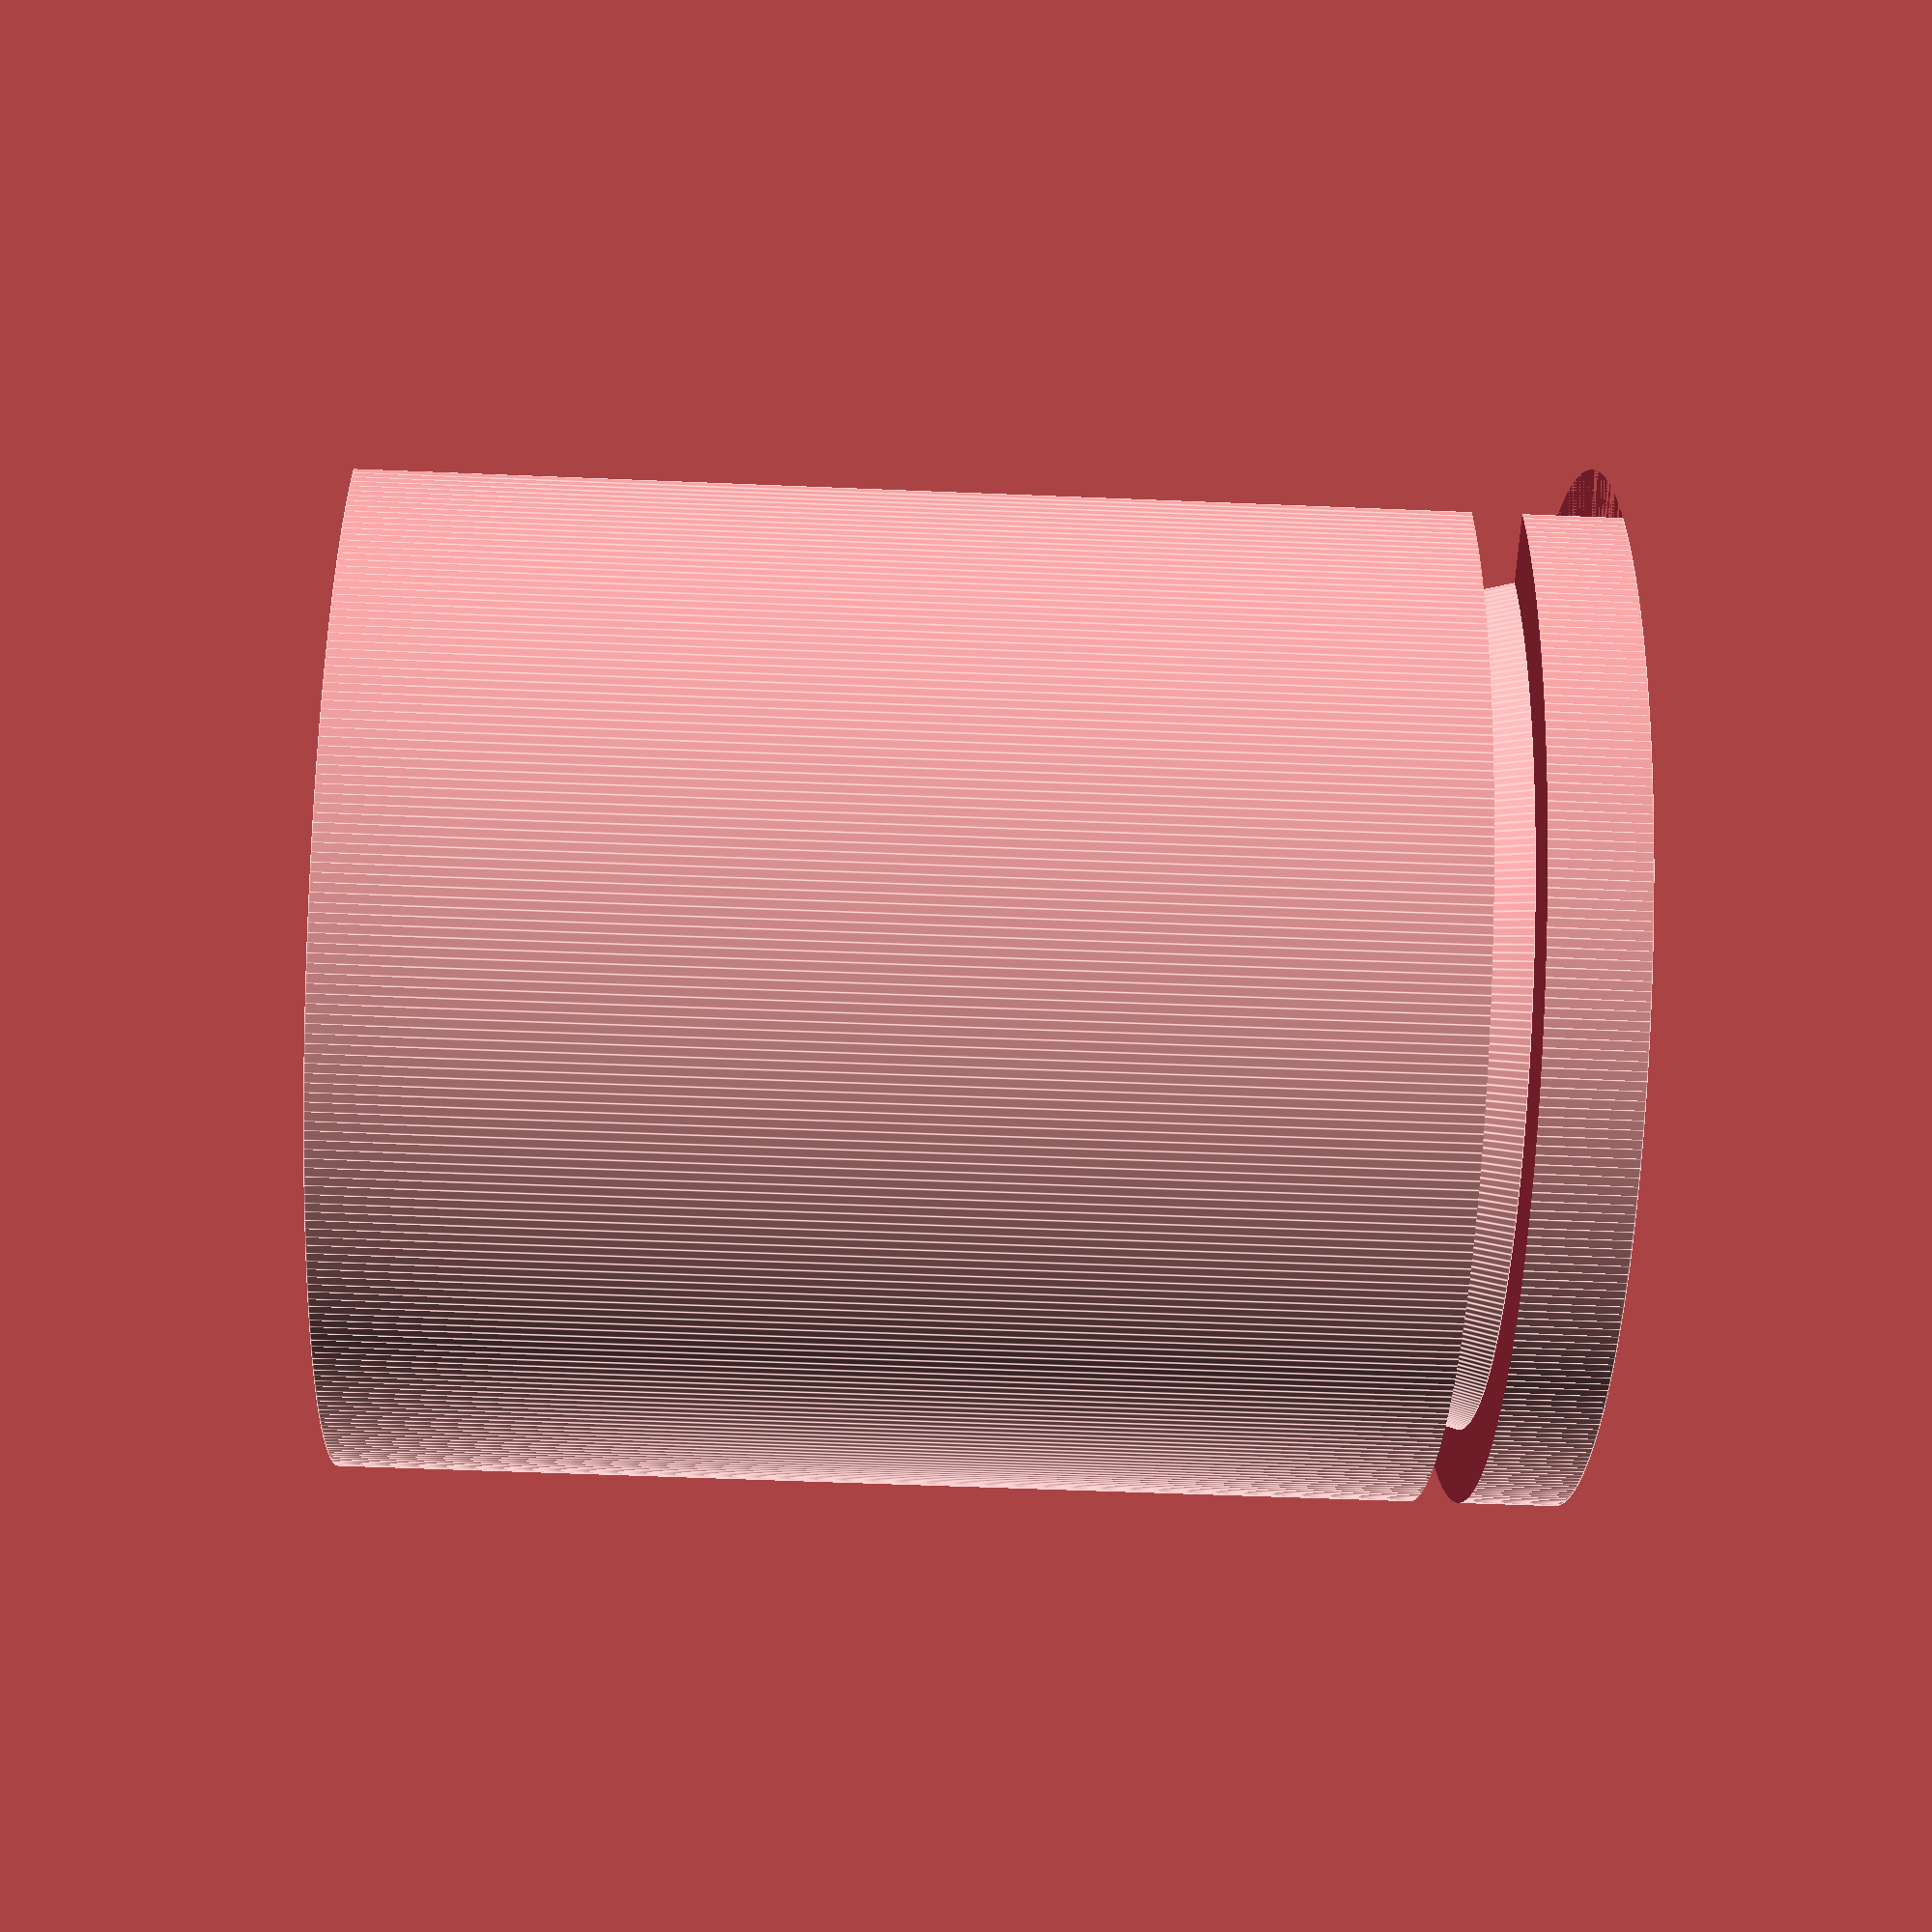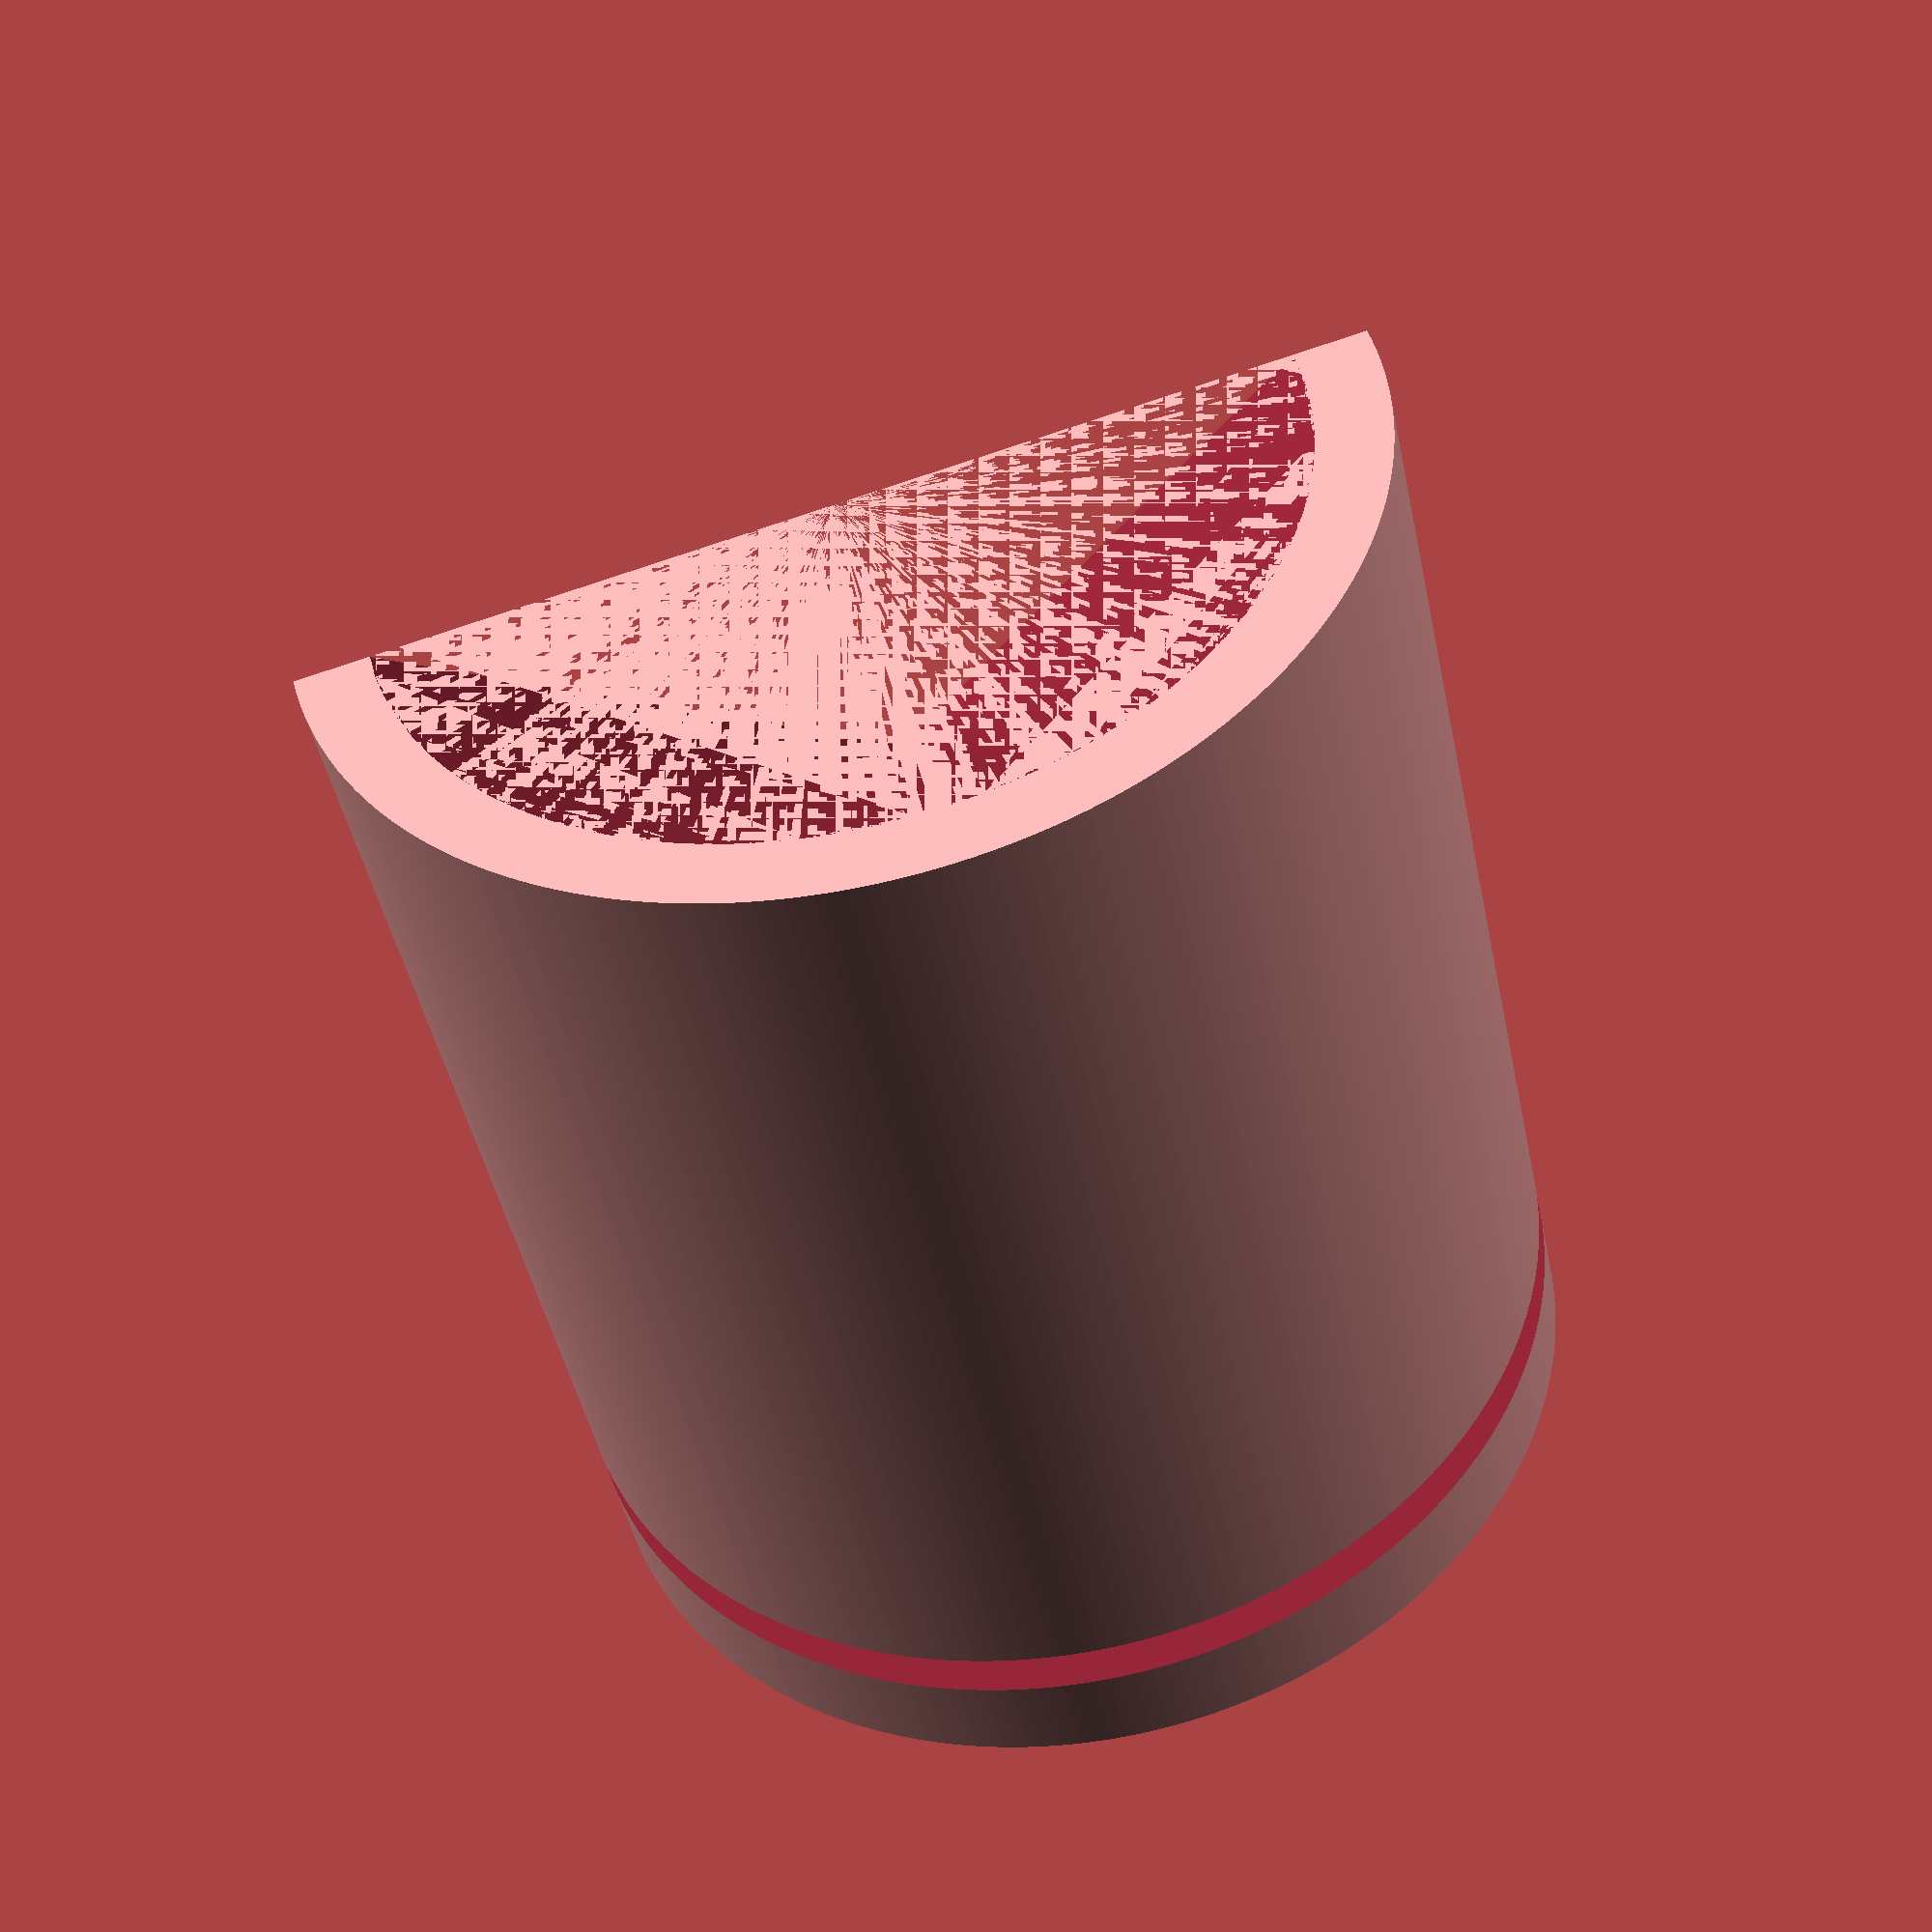
<openscad>
nozz=0.4;
diam=4.5;
cone=2.7;
leng=5;
walls=1;
tol=0.1;
gap=0.2;
$fn=360;

thick=nozz*walls;

module sabot(){

}

module flachette(){
    difference(){
        union(){
            cylinder(h=leng,d=diam-2*tol);
        }
        union(){
            linear_extrude(height=(diam-cone),scale=cone/(diam-2*thick))circle(d=diam-2*thick);
            difference(){
            union(){
                translate([0,0,thick+gap])linear_extrude(height=(diam-cone),scale=cone/(diam-2*thick))circle(d=diam-2*thick);
                translate([0,0,thick+gap+diam-cone])linear_extrude(height=cone/2,scale=0)circle(d=cone);
                translate([0,0,thick])cylinder(h=thick*0.5,d=diam);
                }
                union(){
            translate([0,0,thick*1])linear_extrude(height=(diam-cone),scale=cone/(diam-2*thick))circle(d=diam-2*thick);            
            }
            }
            translate([0,0,leng])mirror([0,0,1])linear_extrude(height=leng-diam-thick-gap+cone/2,scale=0)circle(d=diam-2*thick);
        }
    }

}

module shotshell(){
    difference(){
        union(){
            cylinder(h=leng,d=diam-2*tol);
        }
        union(){
            linear_extrude(height=(diam-cone),scale=cone/(diam-2*thick))circle(d=diam-2*thick);
            translate([0,0,diam-cone+thick])cylinder(h=leng,d=diam-2*thick-2*tol);
            
        }

    }

}

module pellet(){

}

difference(){
flachette();
translate([-10,0,0])cube([20,20,20]);
}
</openscad>
<views>
elev=52.5 azim=352.6 roll=87.4 proj=p view=edges
elev=45.7 azim=345.6 roll=11.7 proj=p view=solid
</views>
